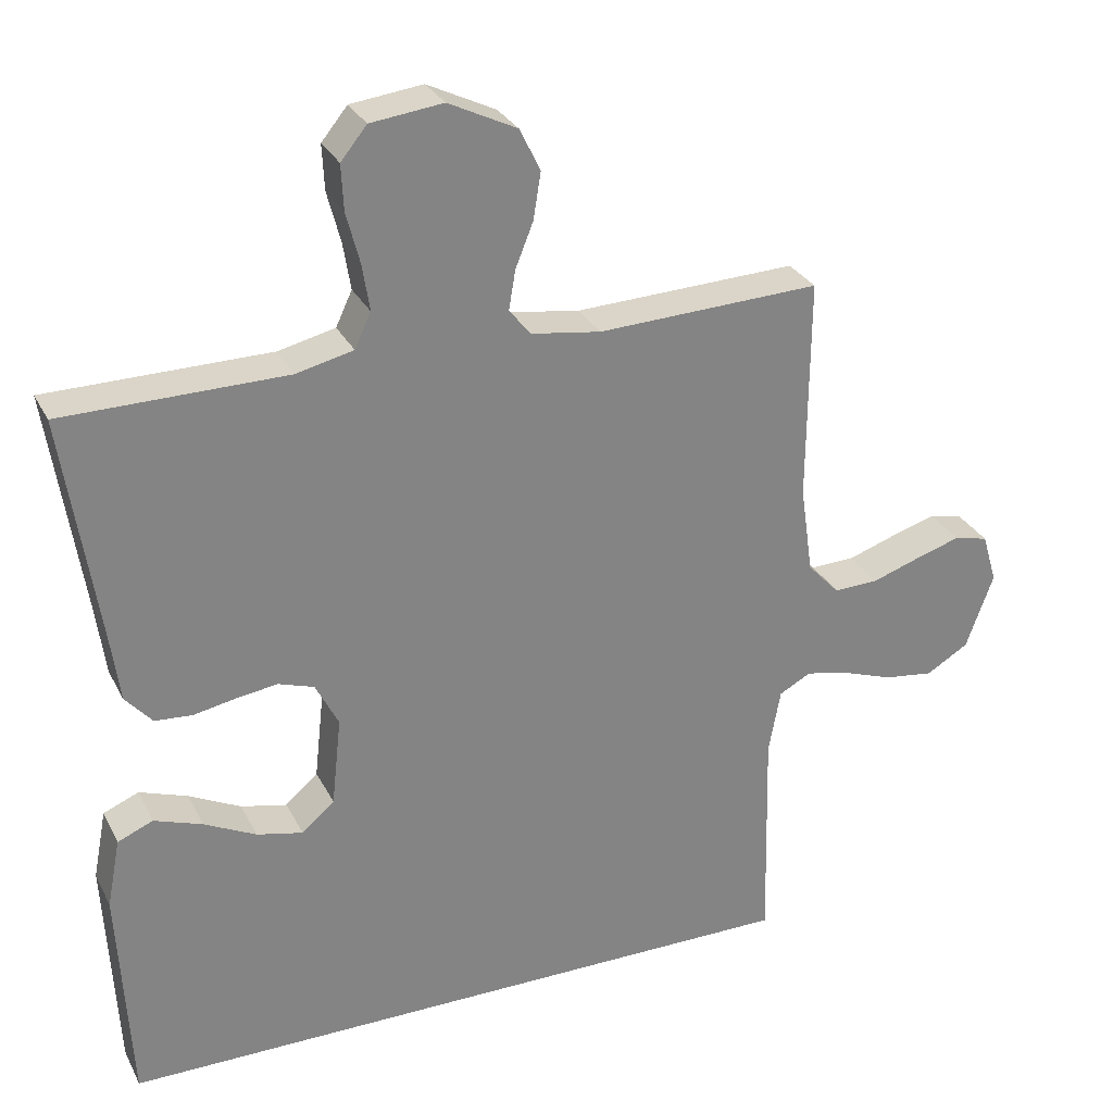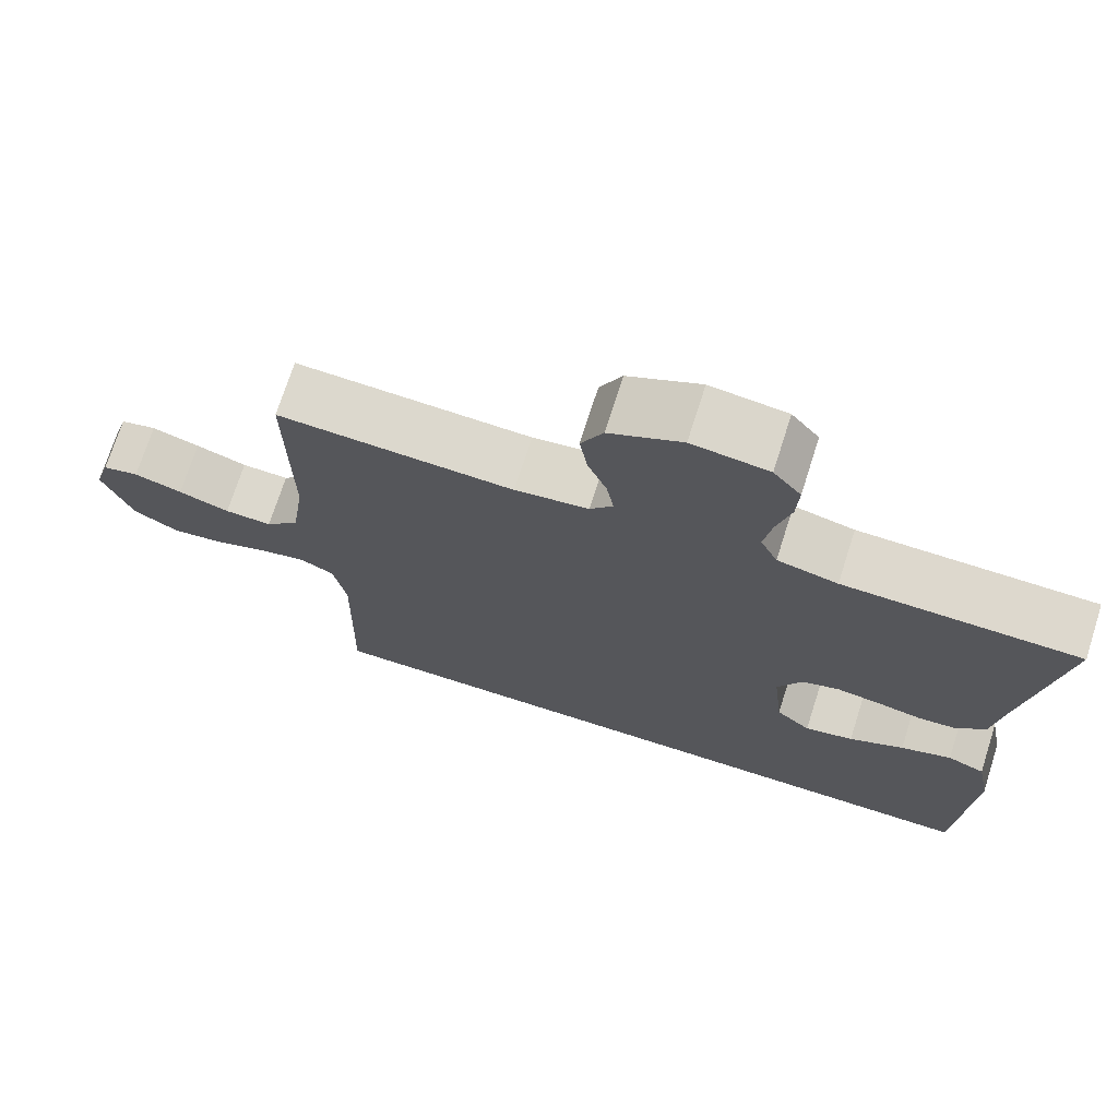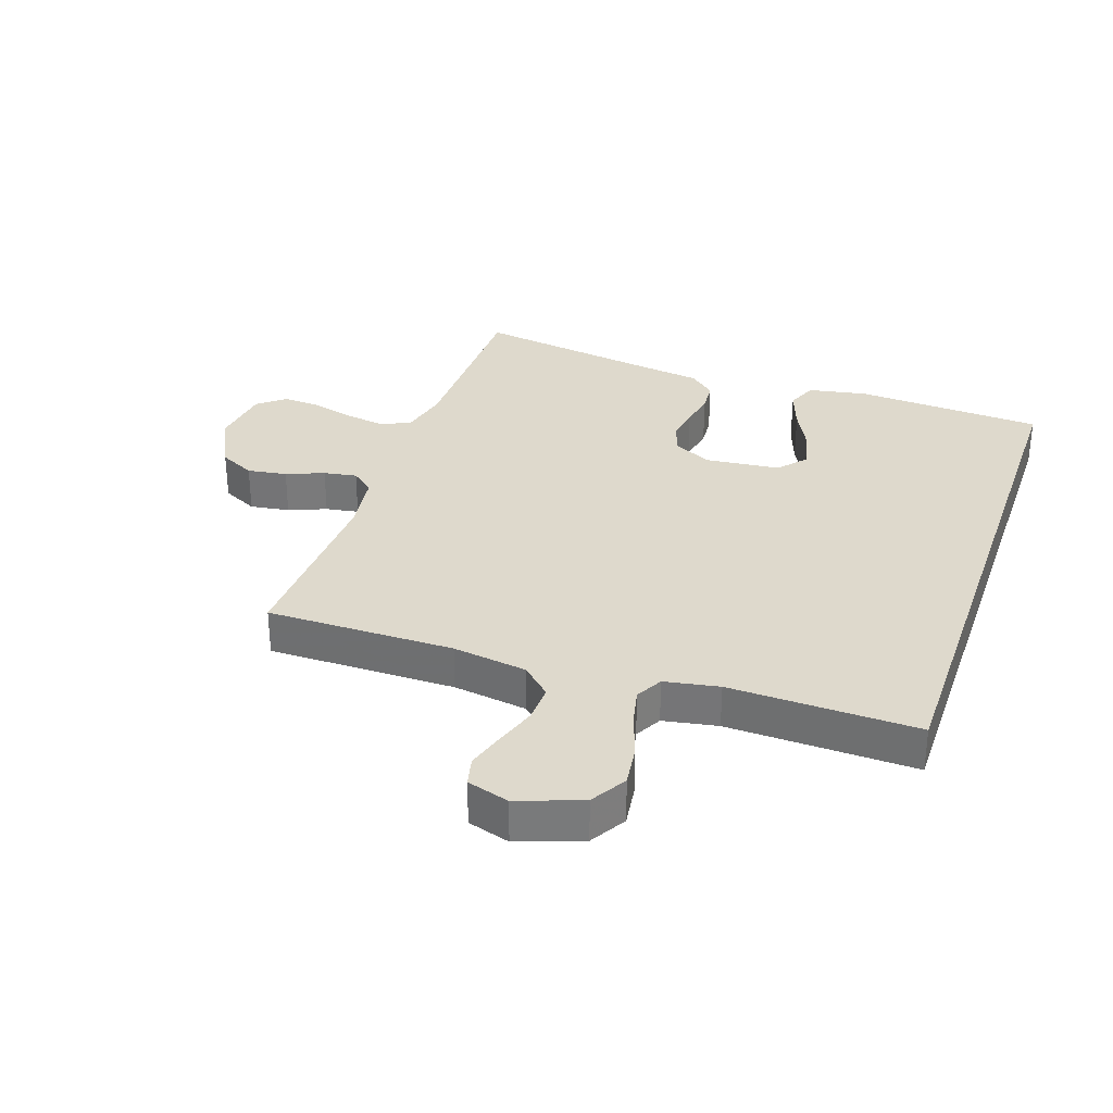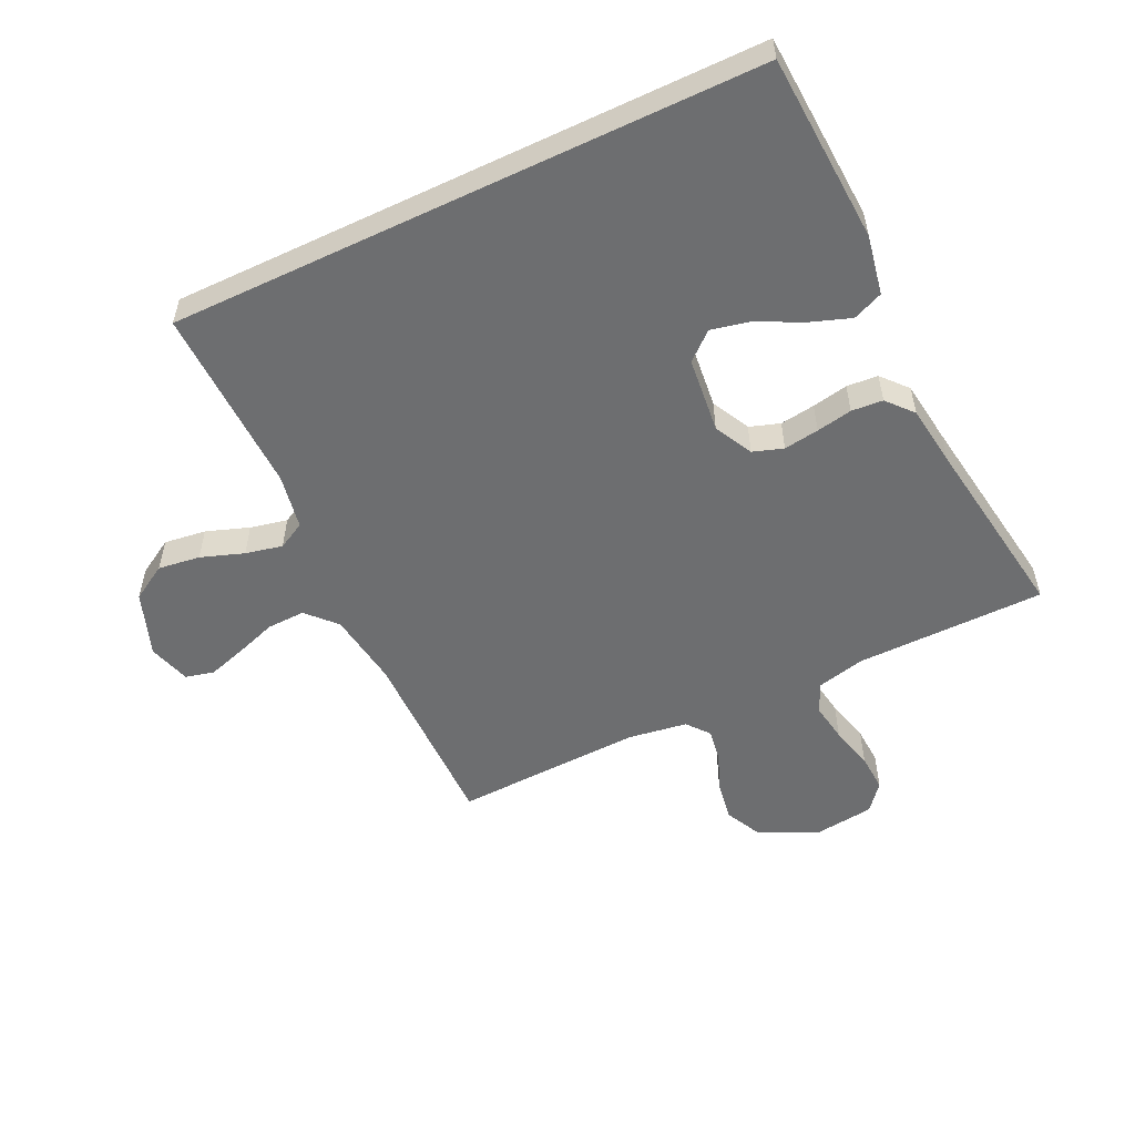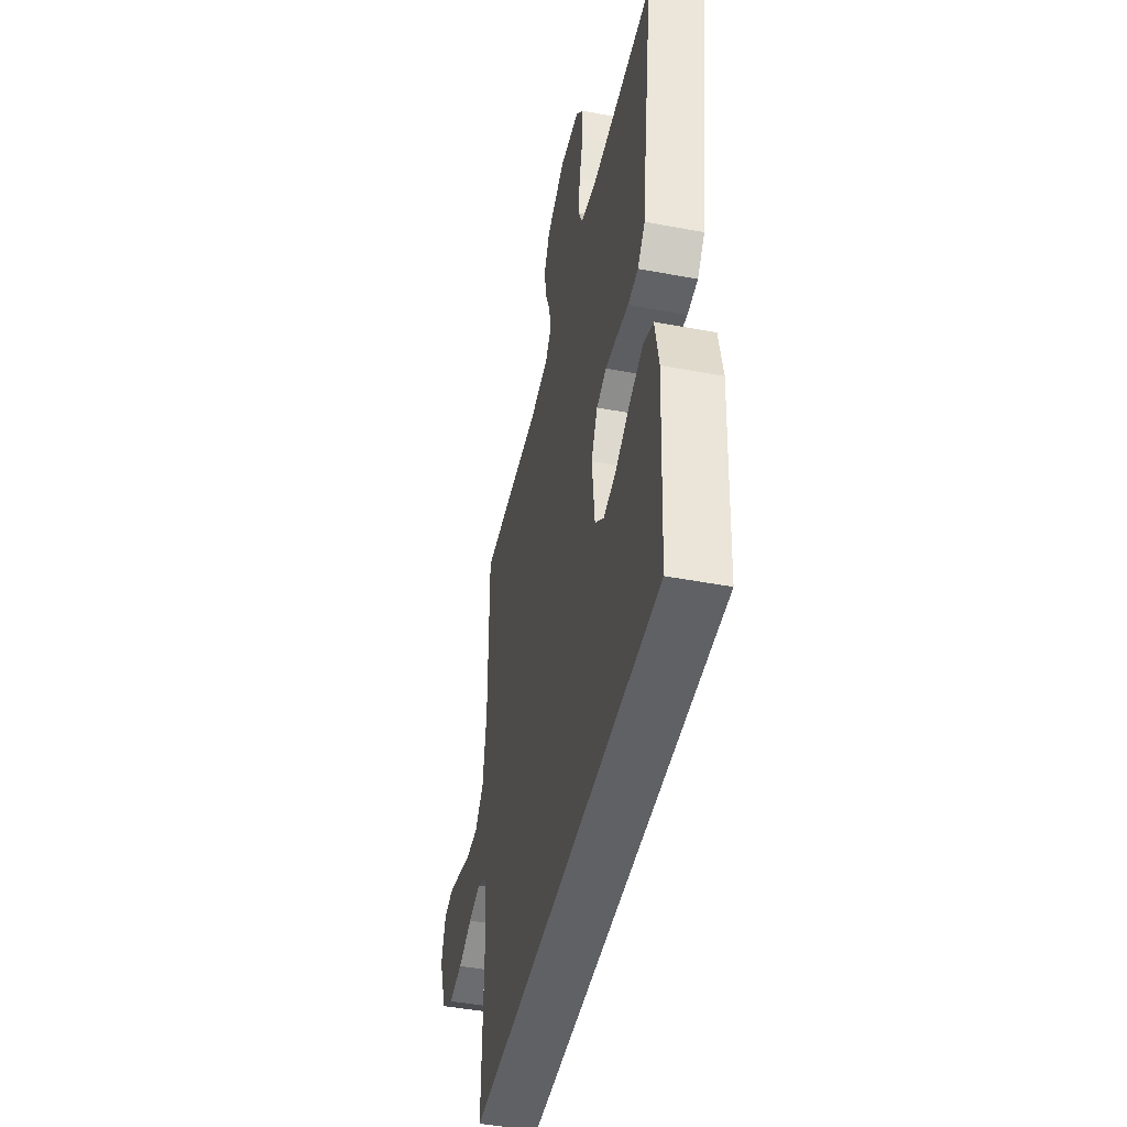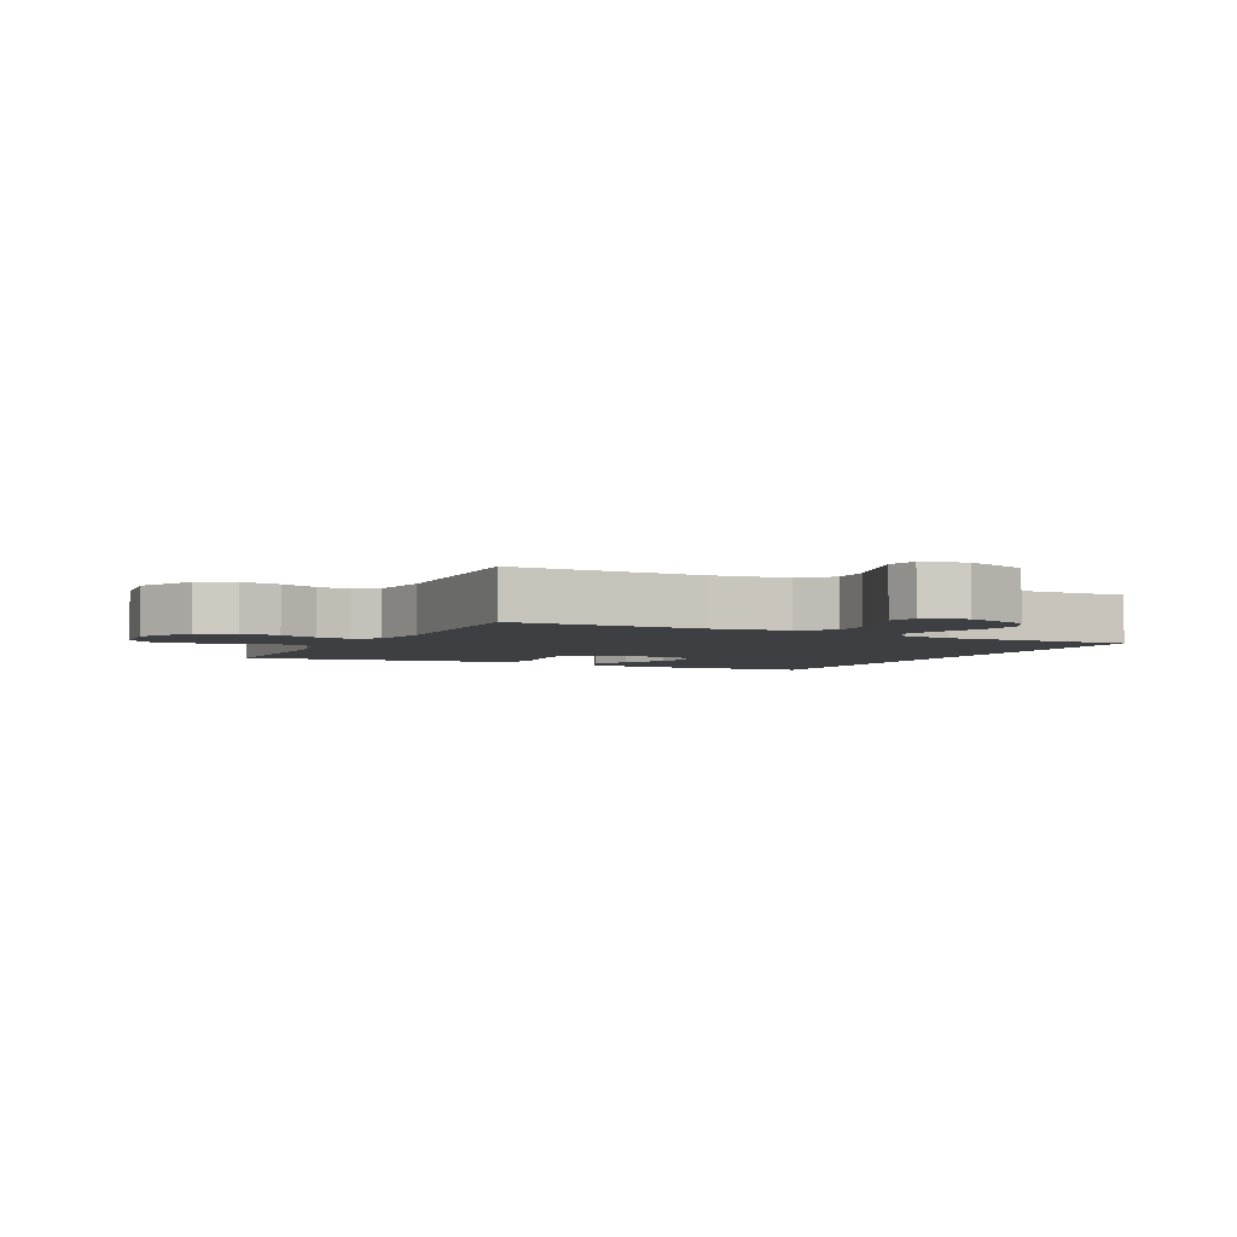
<metadata>
{"format":"obj","ext":"obj","renderer":"f3d","projection":"perspective","resolution":1024,"background":"white","views":[{"elev":29.2,"azim":-22.8,"up":"+Z"},{"elev":72.2,"azim":-162.3,"up":"+Z"},{"elev":32.1,"azim":109.0,"up":"+Y"},{"elev":-54.2,"azim":-154.5,"up":"+Y"},{"elev":-46.1,"azim":-102.2,"up":"+Z"},{"elev":-3.8,"azim":63.4,"up":"+Y"}]}
</metadata>
<code>
v 0.47 0.07 -0.5
v -0.468 0.07 -0.5
v -0.484 0.07 -0.2
v -0.466 0.07 -0.106
v -0.418 0.07 -0.086
v -0.353 0.07 -0.109
v -0.283 0.07 -0.144
v -0.221 0.07 -0.158
v -0.177 0.07 -0.12
v -0.164 0.07 0
v -0.195 0.07 0.061
v -0.243 0.07 0.077
v -0.299 0.07 0.069
v -0.356 0.07 0.058
v -0.406 0.07 0.062
v -0.442 0.07 0.103
v -0.455 0.07 0.2
v -0.5 0.07 0.5
v -0.2 0.07 0.503
v -0.123 0.07 0.521
v -0.101 0.07 0.568
v -0.111 0.07 0.631
v -0.129 0.07 0.7
v -0.132 0.07 0.761
v -0.097 0.07 0.804
v 0 0.07 0.816
v 0.092 0.07 0.771
v 0.12 0.07 0.714
v 0.11 0.07 0.651
v 0.086 0.07 0.591
v 0.077 0.07 0.538
v 0.106 0.07 0.502
v 0.2 0.07 0.488
v 0.5 0.07 0.5
v 0.498 0.07 0.2
v 0.515 0.07 0.081
v 0.558 0.07 0.035
v 0.618 0.07 0.037
v 0.683 0.07 0.059
v 0.744 0.07 0.078
v 0.79 0.07 0.067
v 0.81 0.07 0
v 0.773 0.07 -0.102
v 0.716 0.07 -0.136
v 0.649 0.07 -0.127
v 0.581 0.07 -0.103
v 0.522 0.07 -0.09
v 0.479 0.07 -0.113
v 0.463 0.07 -0.2
v 0.47 0 -0.5
v -0.468 0 -0.5
v -0.484 0 -0.2
v -0.466 0 -0.106
v -0.418 0 -0.086
v -0.353 0 -0.109
v -0.283 0 -0.144
v -0.221 0 -0.158
v -0.177 0 -0.12
v -0.164 0 0
v -0.195 0 0.061
v -0.243 0 0.077
v -0.299 0 0.069
v -0.356 0 0.058
v -0.406 0 0.062
v -0.442 0 0.103
v -0.455 0 0.2
v -0.5 0 0.5
v -0.2 0 0.503
v -0.123 0 0.521
v -0.101 0 0.568
v -0.111 0 0.631
v -0.129 0 0.7
v -0.132 0 0.761
v -0.097 0 0.804
v 0 0 0.816
v 0.092 0 0.771
v 0.12 0 0.714
v 0.11 0 0.651
v 0.086 0 0.591
v 0.077 0 0.538
v 0.106 0 0.502
v 0.2 0 0.488
v 0.5 0 0.5
v 0.498 0 0.2
v 0.515 0 0.081
v 0.558 0 0.035
v 0.618 0 0.037
v 0.683 0 0.059
v 0.744 0 0.078
v 0.79 0 0.067
v 0.81 0 0
v 0.773 0 -0.102
v 0.716 0 -0.136
v 0.649 0 -0.127
v 0.581 0 -0.103
v 0.522 0 -0.09
v 0.479 0 -0.113
v 0.463 0 -0.2
f 43 44 45 46
f 43 46 47
f 42 43 47
f 41 42 47
f 38 39 40 41
f 38 41 47 48
f 33 34 35
f 32 33 35 36
f 27 28 29 30
f 27 30 31
f 26 27 31
f 25 26 31
f 22 23 24 25
f 21 22 25 31
f 20 21 31 32
f 17 18 19
f 13 14 15 16
f 12 13 16 17
f 11 12 17 19
f 4 5 6 7
f 4 7 8
f 3 4 8
f 49 1 2 3
f 48 49 3 8
f 37 38 48 8
f 10 11 19 20
f 10 20 32 36
f 36 37 8 9
f 9 10 36
f 95 94 93 92
f 96 95 92
f 96 92 91
f 96 91 90
f 90 89 88 87
f 97 96 90 87
f 84 83 82
f 85 84 82 81
f 79 78 77 76
f 80 79 76
f 80 76 75
f 80 75 74
f 74 73 72 71
f 80 74 71 70
f 81 80 70 69
f 68 67 66
f 65 64 63 62
f 66 65 62 61
f 68 66 61 60
f 56 55 54 53
f 57 56 53
f 57 53 52
f 52 51 50 98
f 57 52 98 97
f 57 97 87 86
f 69 68 60 59
f 85 81 69 59
f 58 57 86 85
f 85 59 58
f 1 50 51 2
f 2 51 52 3
f 3 52 53 4
f 4 53 54 5
f 5 54 55 6
f 6 55 56 7
f 7 56 57 8
f 8 57 58 9
f 9 58 59 10
f 10 59 60 11
f 11 60 61 12
f 12 61 62 13
f 13 62 63 14
f 14 63 64 15
f 15 64 65 16
f 16 65 66 17
f 17 66 67 18
f 18 67 68 19
f 19 68 69 20
f 20 69 70 21
f 21 70 71 22
f 22 71 72 23
f 23 72 73 24
f 24 73 74 25
f 25 74 75 26
f 26 75 76 27
f 27 76 77 28
f 28 77 78 29
f 29 78 79 30
f 30 79 80 31
f 31 80 81 32
f 32 81 82 33
f 33 82 83 34
f 34 83 84 35
f 35 84 85 36
f 36 85 86 37
f 37 86 87 38
f 38 87 88 39
f 39 88 89 40
f 40 89 90 41
f 41 90 91 42
f 42 91 92 43
f 43 92 93 44
f 44 93 94 45
f 45 94 95 46
f 46 95 96 47
f 47 96 97 48
f 48 97 98 49
f 49 98 50 1

</code>
